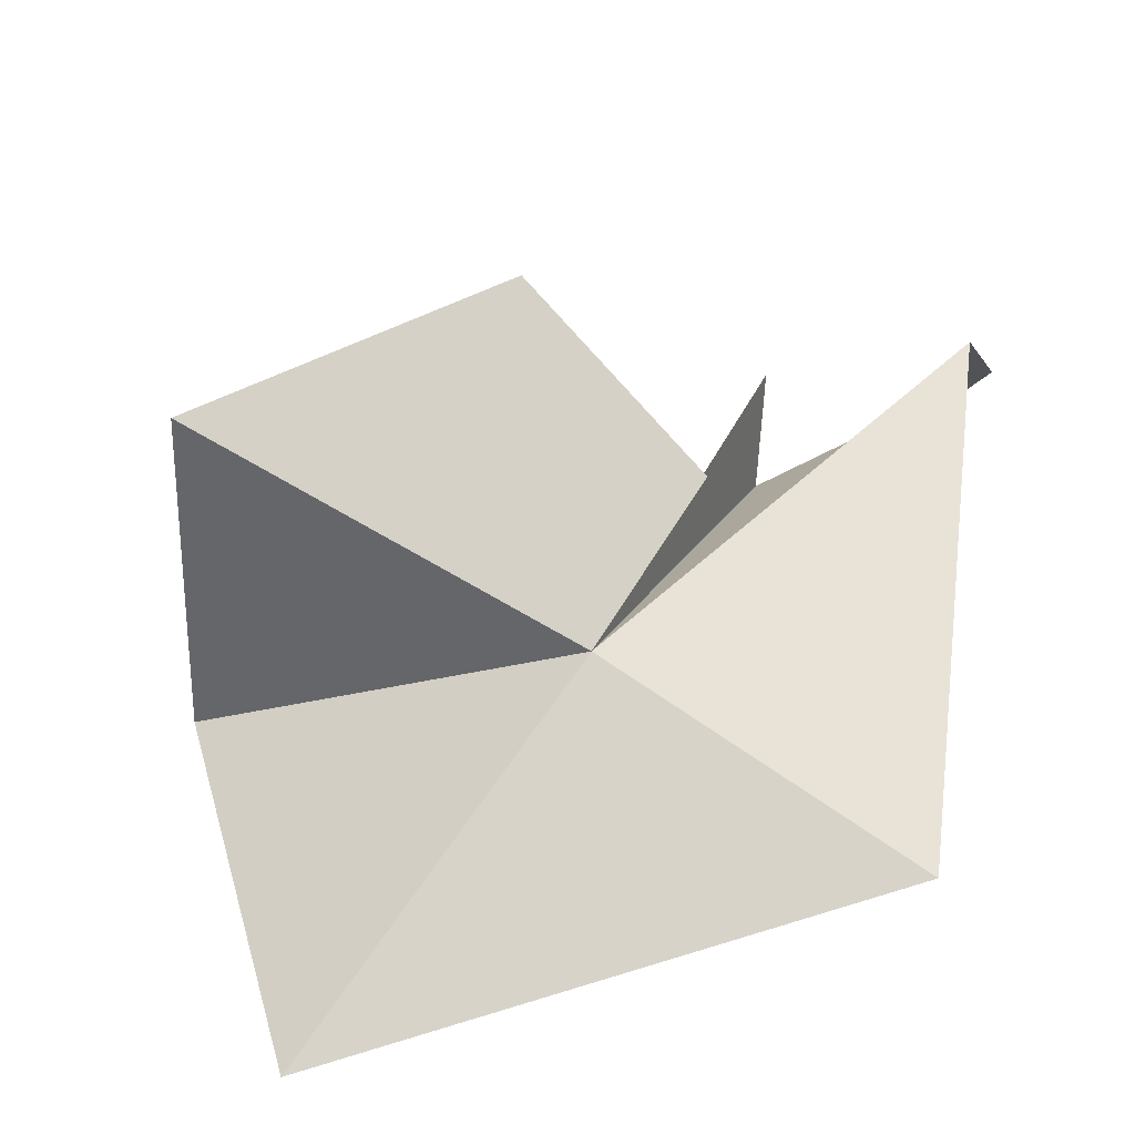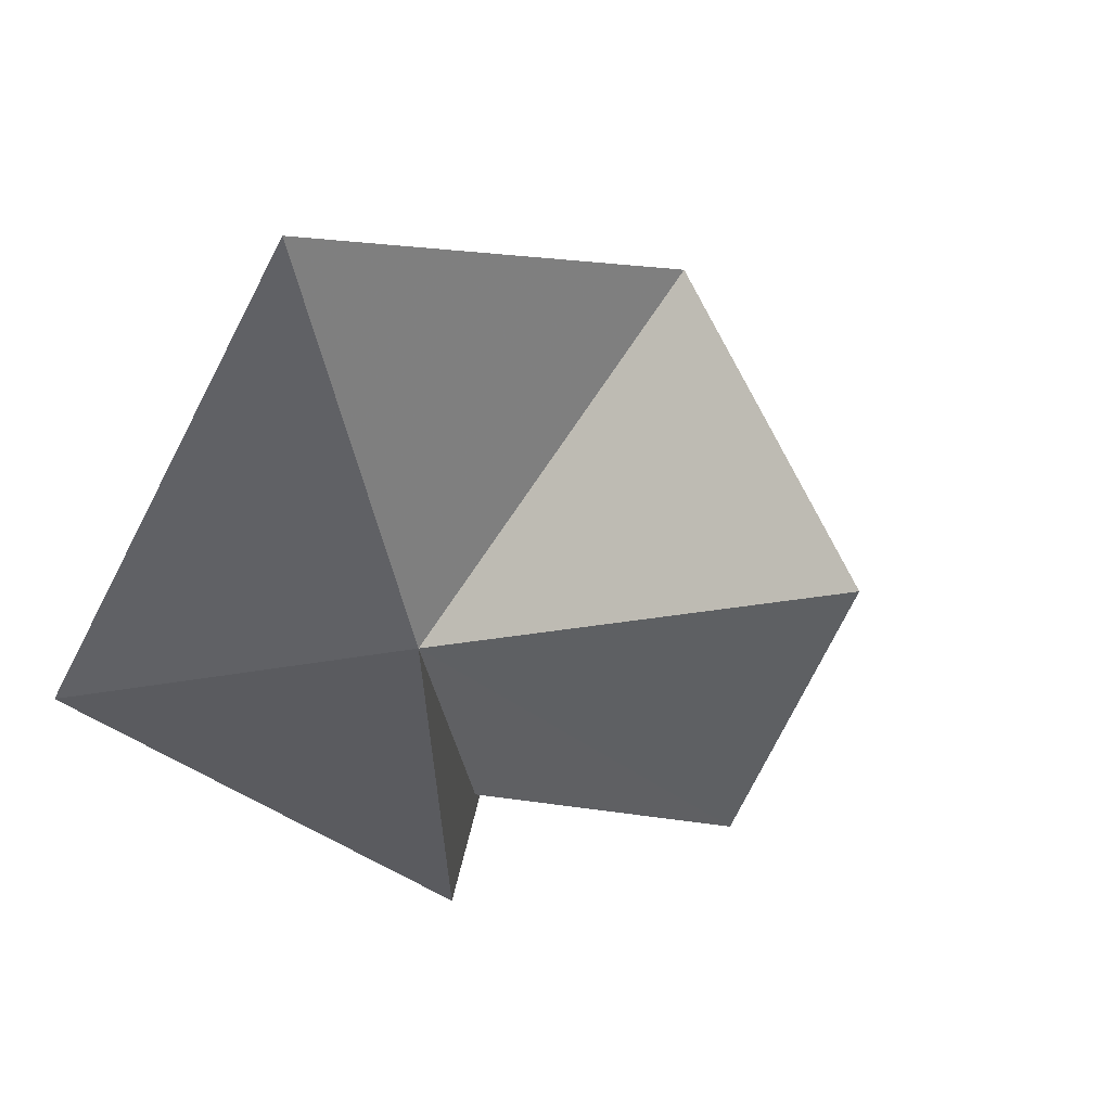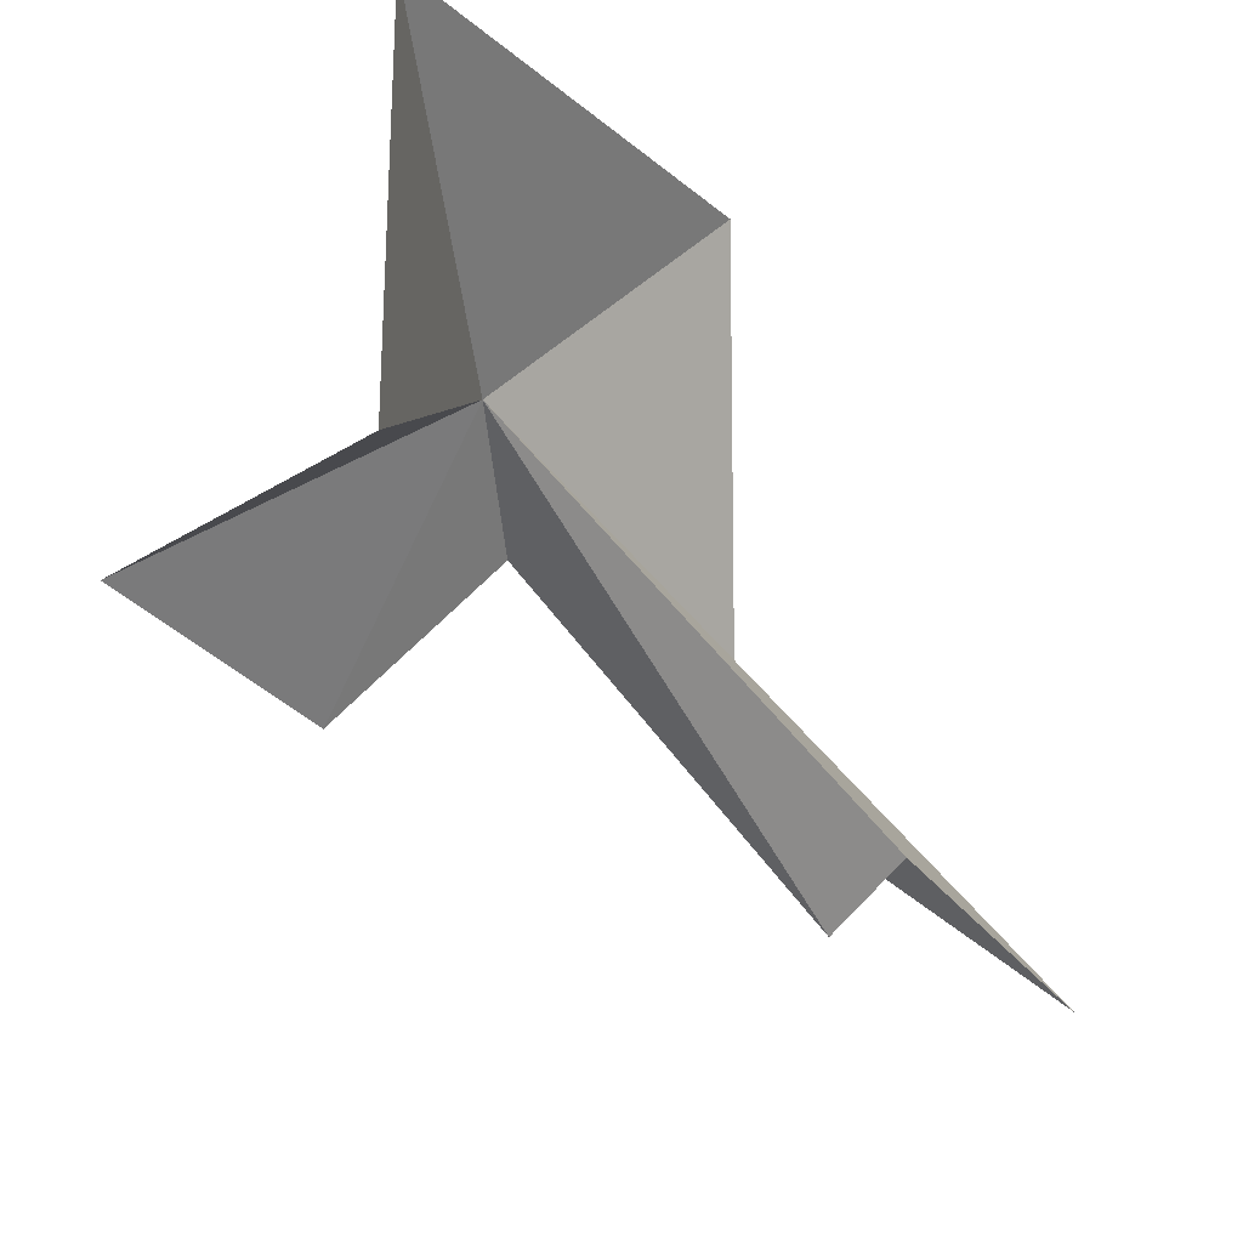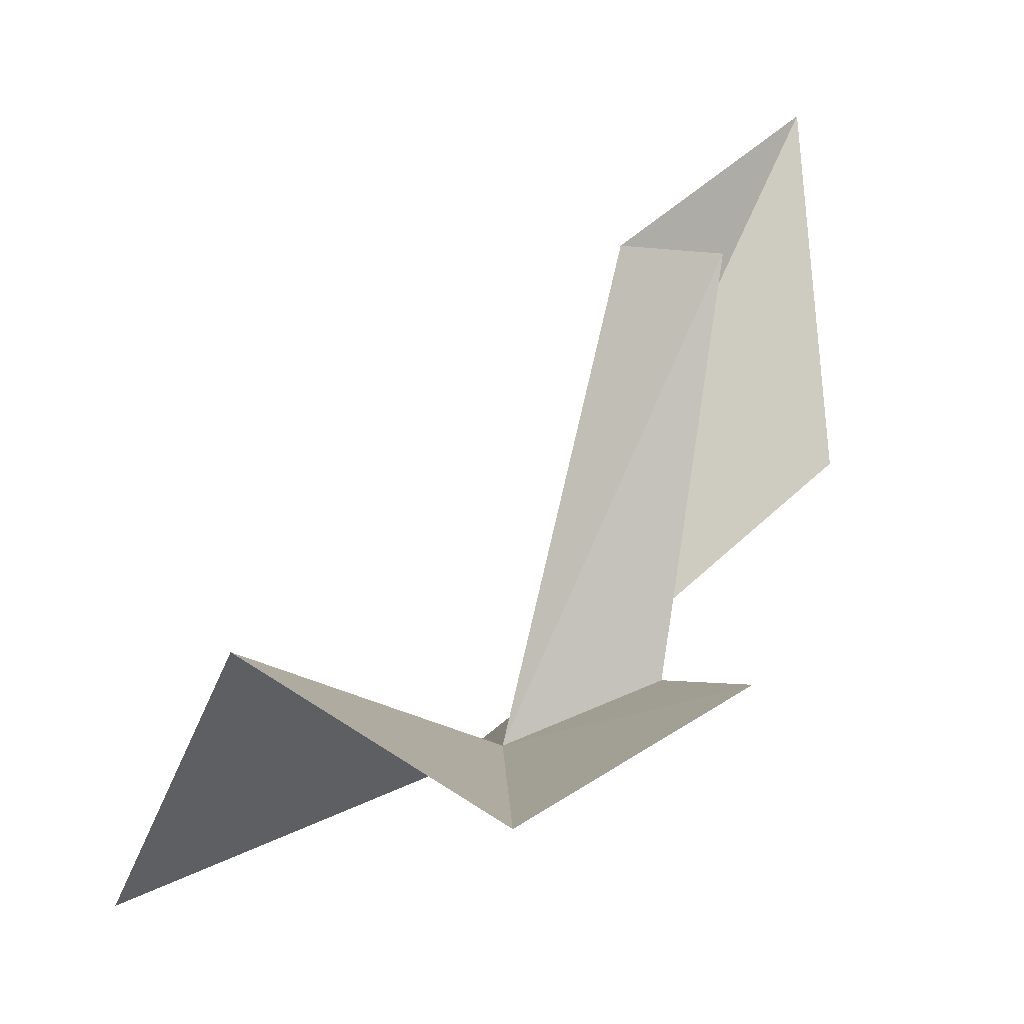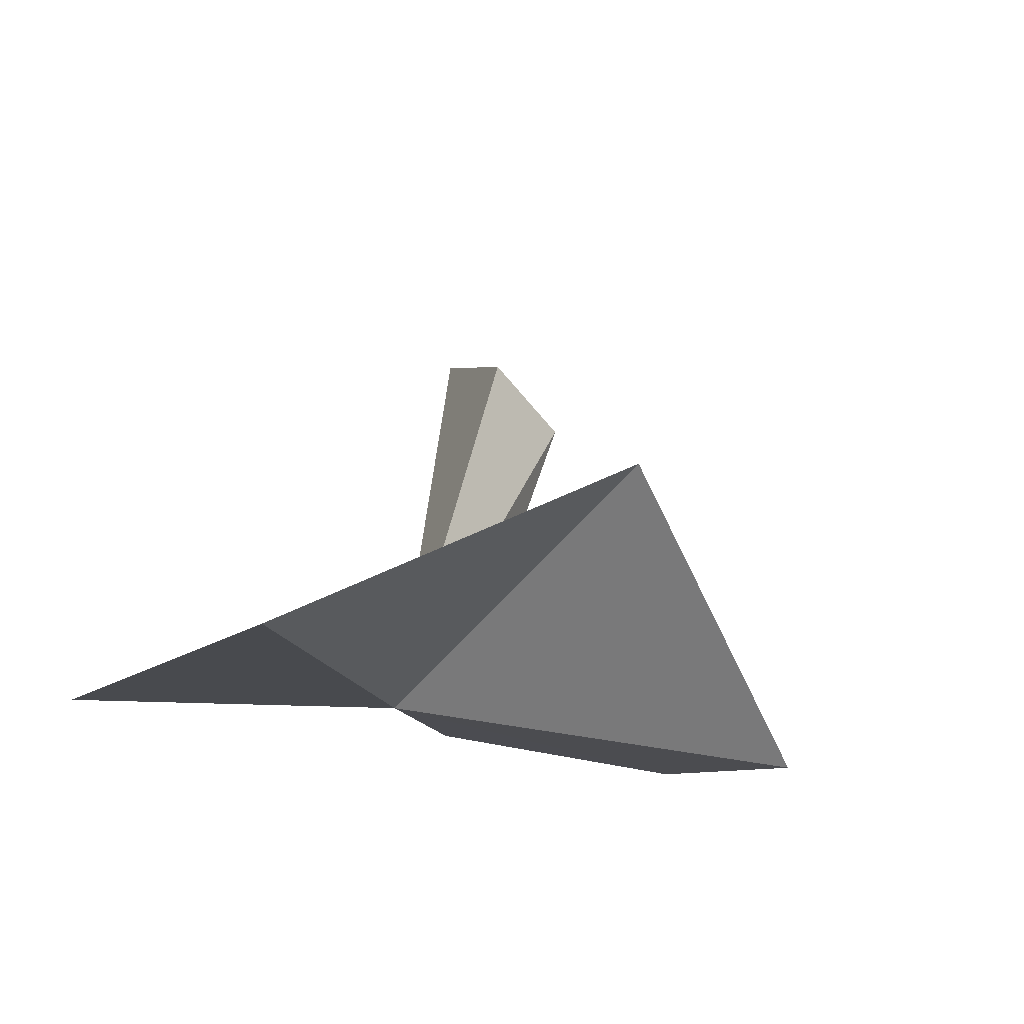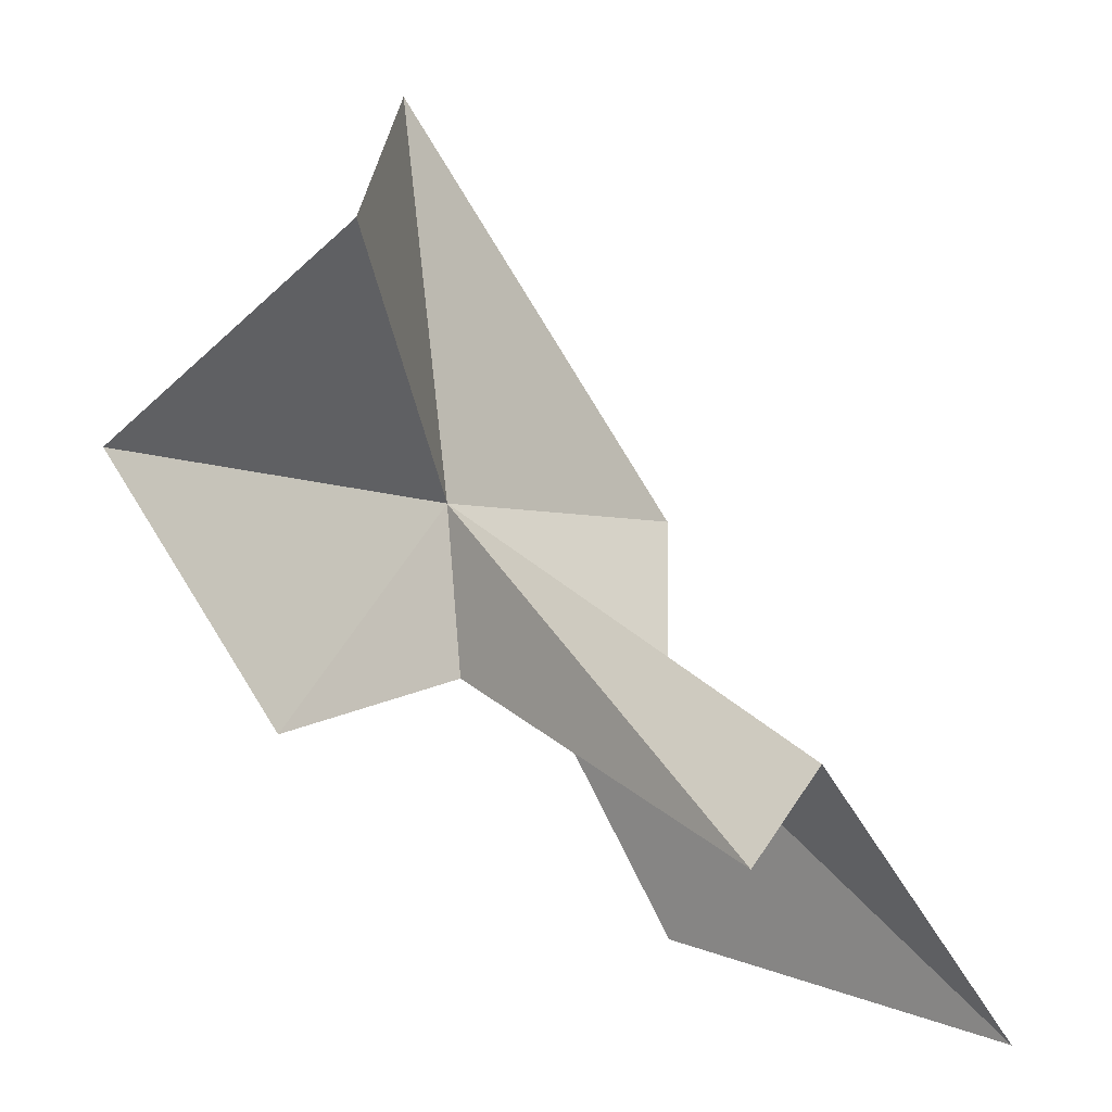
<metadata>
{"format":"obj","ext":"obj","renderer":"f3d","projection":"perspective","resolution":1024,"background":"white","views":[{"elev":-78.8,"azim":136.0,"up":"+Y"},{"elev":21.6,"azim":21.4,"up":"+Z"},{"elev":61.2,"azim":144.5,"up":"+Z"},{"elev":8.5,"azim":73.5,"up":"+Y"},{"elev":58.7,"azim":20.3,"up":"+Z"},{"elev":13.3,"azim":147.2,"up":"+Z"}]}
</metadata>
<code>
v 14.43 -4.774 8.134
v 22.16 -4.342 10.2
v 19.52 -2.617 4.576
v 14.91 -3.475 4.781
v 18.14 -1.662 14.52
v 13.62 -7.782 16.21
v 7.873 -6.212 6.686
v 14.18 5.441 3.228
v 12.71 5.568 4.995
v 10.38 8.326 1.216e-08
v 12.58 0.6679 1.247e-08
f 1 3 2
f 1 4 3
f 1 2 5
f 1 5 6
f 1 8 4
f 1 9 8
f 1 10 9
f 1 11 10
f 1 6 7
f 1 7 11

</code>
